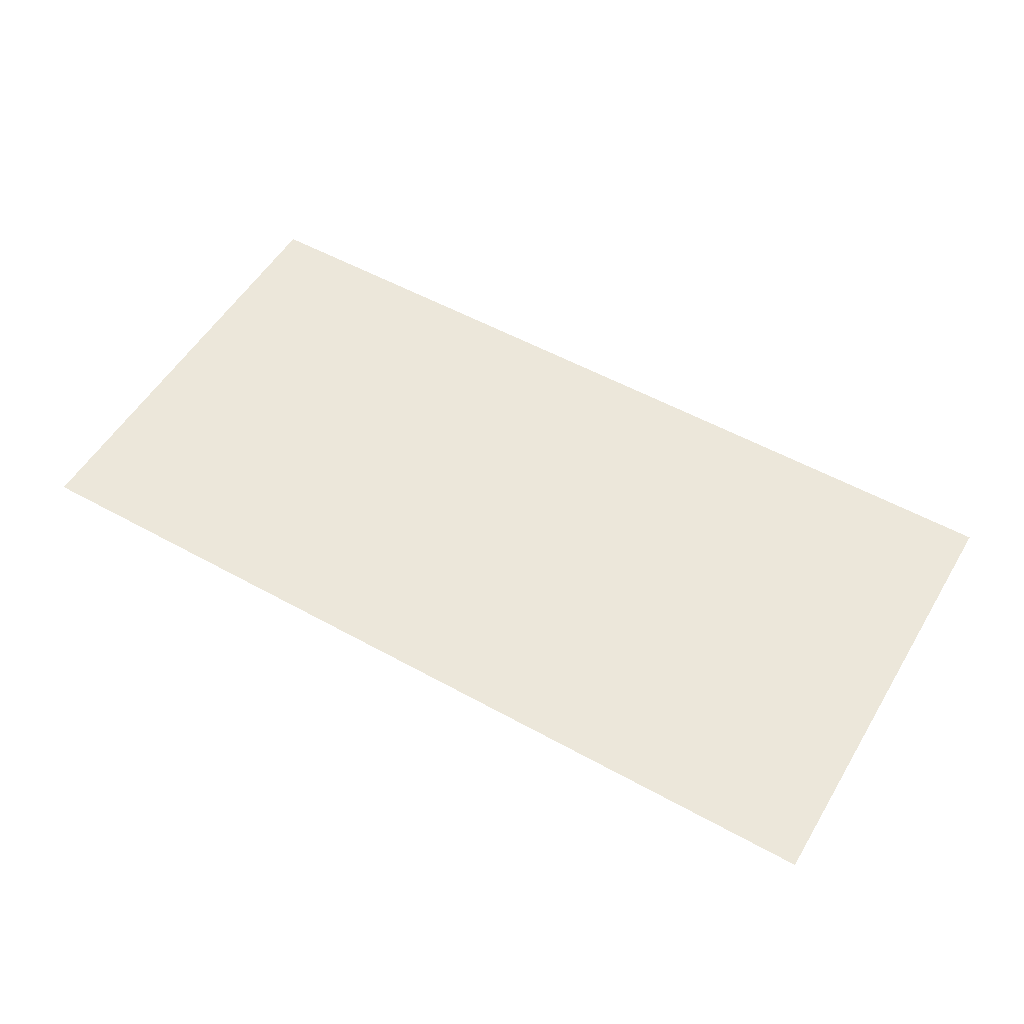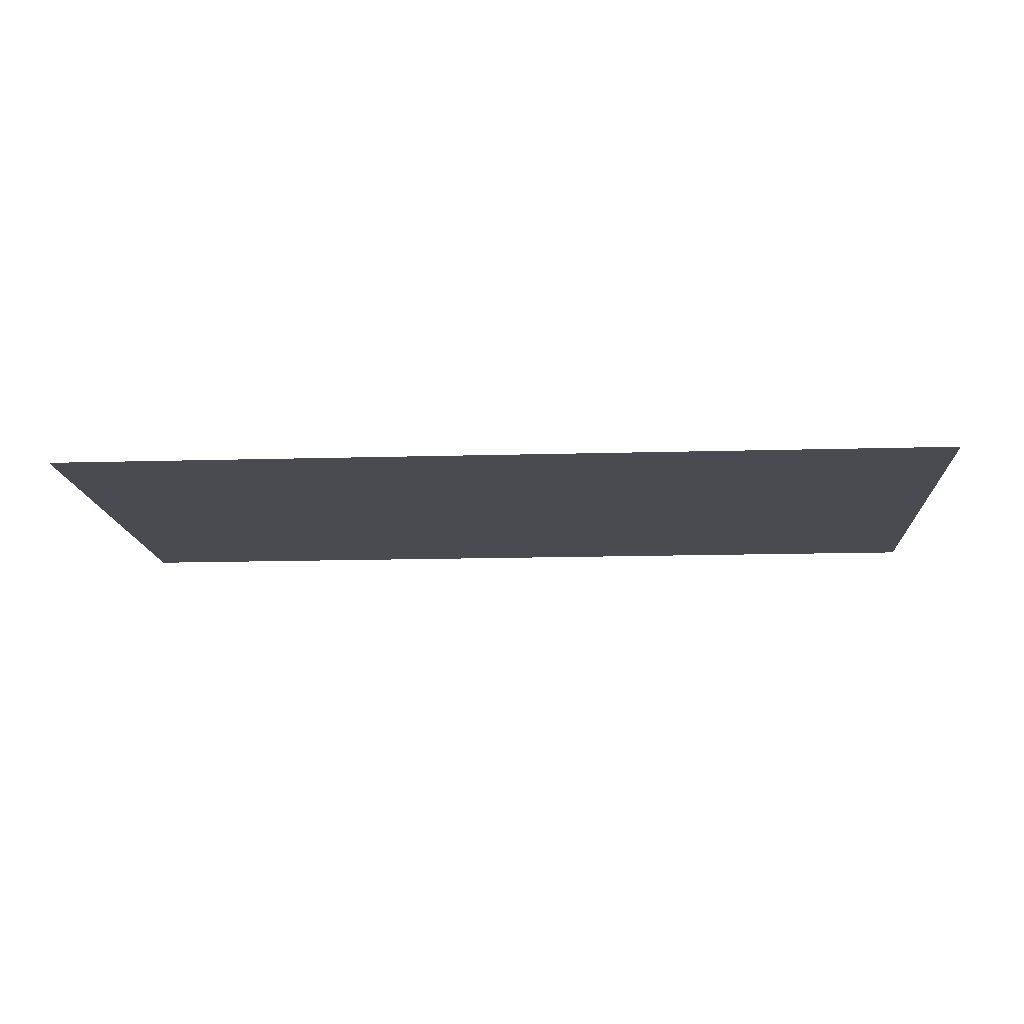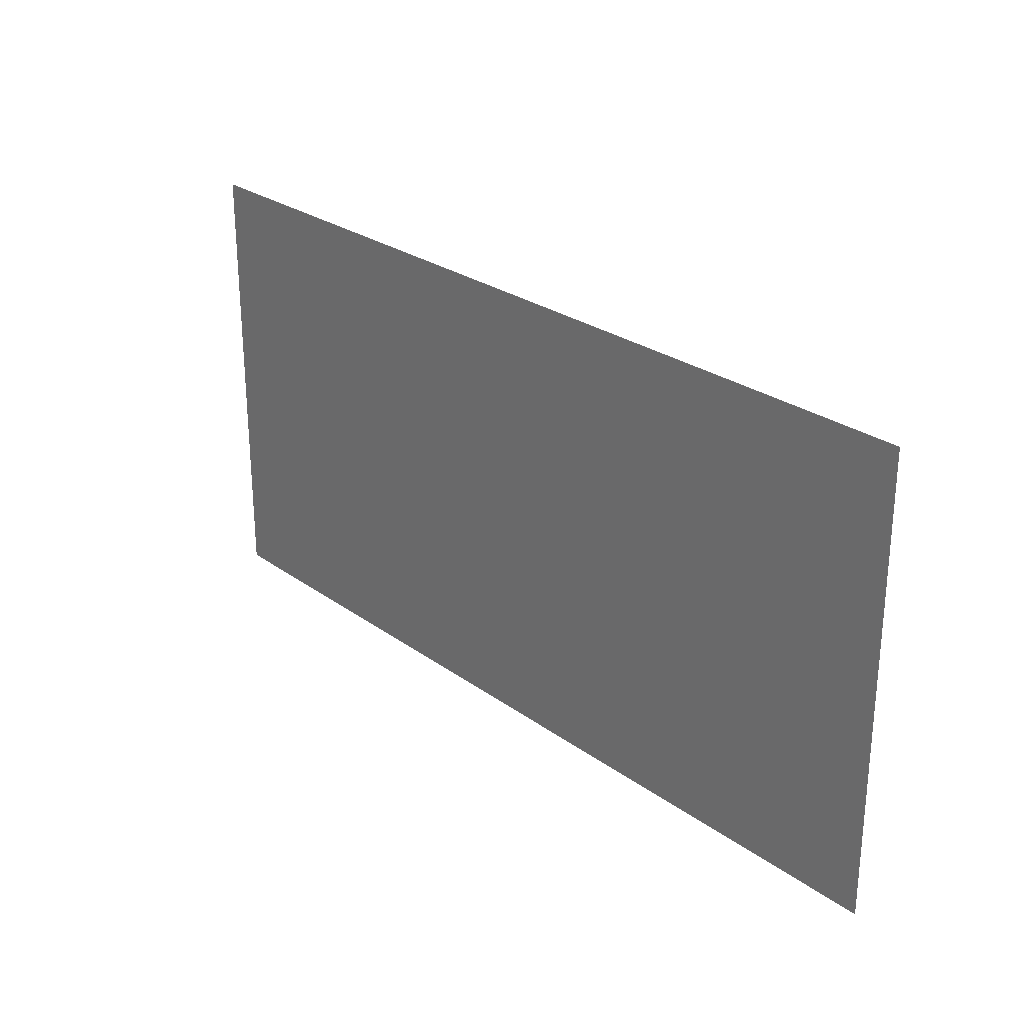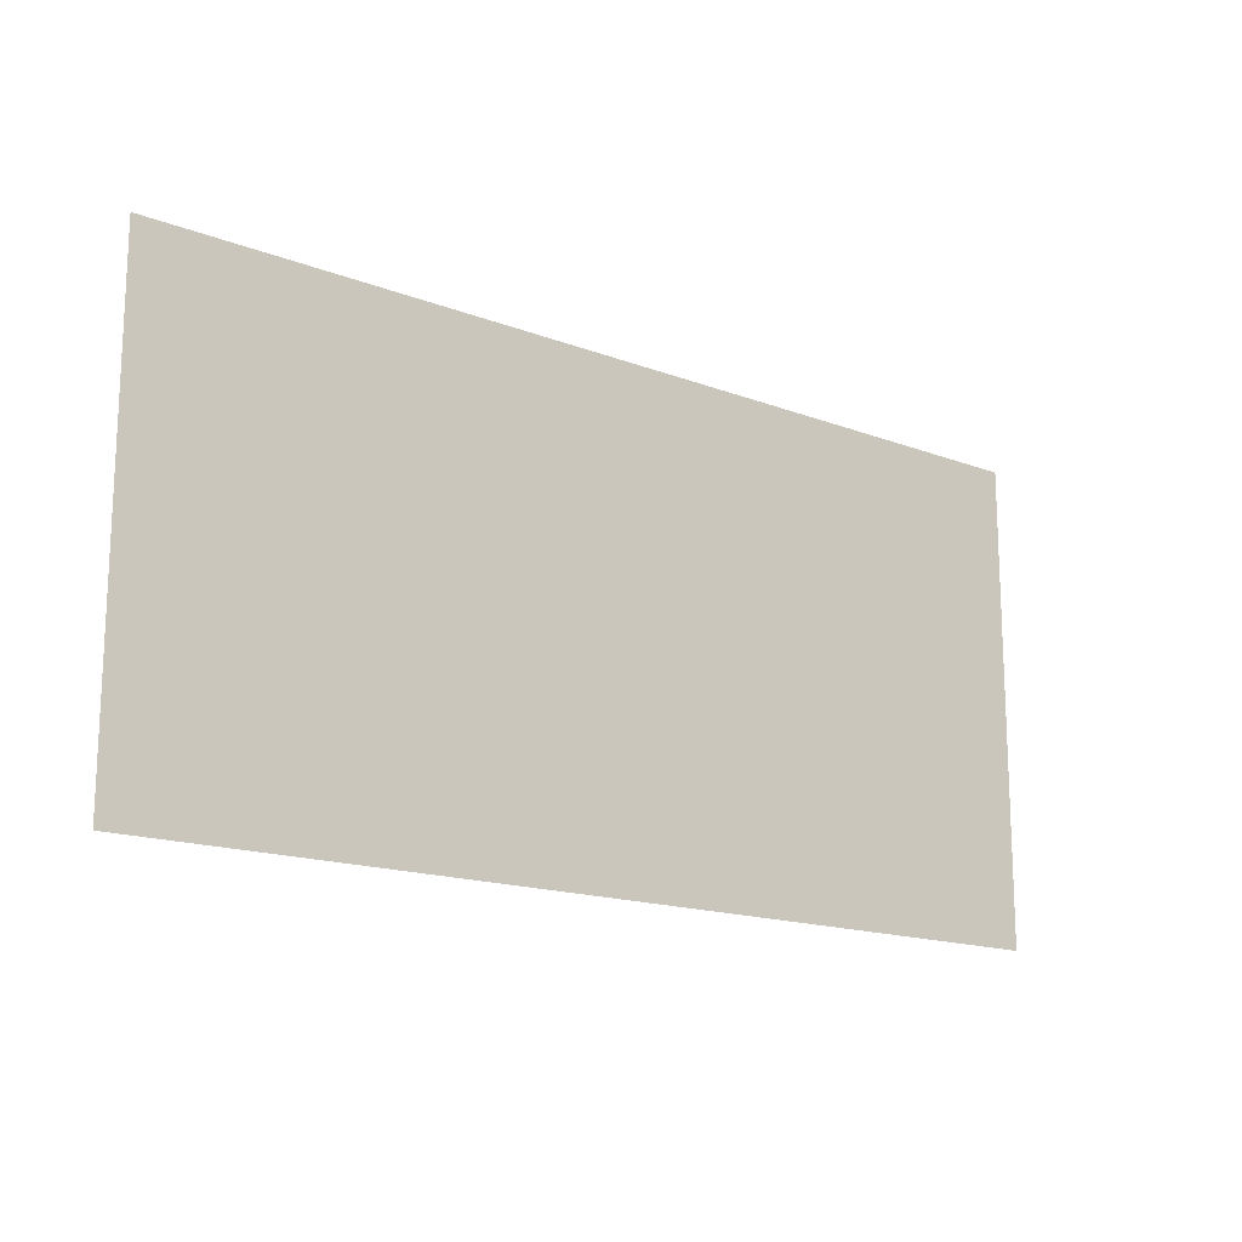
<metadata>
{"format":"obj","ext":"obj","renderer":"f3d","projection":"perspective","resolution":1024,"background":"white","views":[{"elev":53.9,"azim":-149.5,"up":"+Z"},{"elev":-14.5,"azim":-176.4,"up":"+Z"},{"elev":26.7,"azim":48.2,"up":"+Y"},{"elev":-15.9,"azim":141.4,"up":"+Y"}]}
</metadata>
<code>
v 0 -0.32 0
v -0.32 -0.32 0
v -0.32 0 0
v 0 0 0
v -0.64 -0.32 0
v -0.64 0 0
v -0.96 -0.32 0
v -0.96 0 0
v -1.28 -0.32 0
v -1.28 0 0
v -1.6 -0.32 0
v -1.6 0 0
v -1.92 -0.32 0
v -1.92 0 0
v -2.24 -0.32 0
v -2.24 0 0
v -2.56 -0.32 0
v -2.56 0 0
v -2.88 -0.32 0
v -2.88 0 0
v -3.2 -0.32 0
v -3.2 0 0
v -3.52 -0.32 0
v -3.52 0 0
v -3.84 -0.32 0
v -3.84 0 0
v -4.16 -0.32 0
v -4.16 0 0
v -4.48 -0.32 0
v -4.48 0 0
v -4.8 -0.32 0
v -4.8 0 0
v -5.12 -0.32 0
v -5.12 0 0
v -5.44 -0.32 0
v -5.44 0 0
v -5.76 -0.32 0
v -5.76 0 0
v -6.08 -0.32 0
v -6.08 0 0
v -6.4 -0.32 0
v -6.4 0 0
v -6.72 -0.32 0
v -6.72 0 0
v -7.04 -0.32 0
v -7.04 0 0
v -7.36 -0.32 0
v -7.36 0 0
v -7.68 -0.32 0
v -7.68 0 0
v 0 -0.64 0
v -0.32 -0.64 0
v -0.64 -0.64 0
v -0.96 -0.64 0
v -1.28 -0.64 0
v -1.6 -0.64 0
v -1.92 -0.64 0
v -2.24 -0.64 0
v -2.56 -0.64 0
v -2.88 -0.64 0
v -3.2 -0.64 0
v -3.52 -0.64 0
v -3.84 -0.64 0
v -4.16 -0.64 0
v -4.48 -0.64 0
v -4.8 -0.64 0
v -5.12 -0.64 0
v -5.44 -0.64 0
v -5.76 -0.64 0
v -6.08 -0.64 0
v -6.4 -0.64 0
v -6.72 -0.64 0
v -7.04 -0.64 0
v -7.36 -0.64 0
v -7.68 -0.64 0
v 0 -0.96 0
v -0.32 -0.96 0
v -0.64 -0.96 0
v -0.96 -0.96 0
v -1.28 -0.96 0
v -1.6 -0.96 0
v -1.92 -0.96 0
v -2.24 -0.96 0
v -2.56 -0.96 0
v -2.88 -0.96 0
v -3.2 -0.96 0
v -3.52 -0.96 0
v -3.84 -0.96 0
v -4.16 -0.96 0
v -4.48 -0.96 0
v -4.8 -0.96 0
v -5.12 -0.96 0
v -5.44 -0.96 0
v -5.76 -0.96 0
v -6.08 -0.96 0
v -6.4 -0.96 0
v -6.72 -0.96 0
v -7.04 -0.96 0
v -7.36 -0.96 0
v -7.68 -0.96 0
v 0 -1.28 0
v -0.32 -1.28 0
v -0.64 -1.28 0
v -0.96 -1.28 0
v -1.28 -1.28 0
v -1.6 -1.28 0
v -1.92 -1.28 0
v -2.24 -1.28 0
v -2.56 -1.28 0
v -2.88 -1.28 0
v -3.2 -1.28 0
v -3.52 -1.28 0
v -3.84 -1.28 0
v -4.16 -1.28 0
v -4.48 -1.28 0
v -4.8 -1.28 0
v -5.12 -1.28 0
v -5.44 -1.28 0
v -5.76 -1.28 0
v -6.08 -1.28 0
v -6.4 -1.28 0
v -6.72 -1.28 0
v -7.04 -1.28 0
v -7.36 -1.28 0
v -7.68 -1.28 0
v 0 -1.6 0
v -0.32 -1.6 0
v -0.64 -1.6 0
v -0.96 -1.6 0
v -1.28 -1.6 0
v -1.6 -1.6 0
v -1.92 -1.6 0
v -2.24 -1.6 0
v -2.56 -1.6 0
v -2.88 -1.6 0
v -3.2 -1.6 0
v -3.52 -1.6 0
v -3.84 -1.6 0
v -4.16 -1.6 0
v -4.48 -1.6 0
v -4.8 -1.6 0
v -5.12 -1.6 0
v -5.44 -1.6 0
v -5.76 -1.6 0
v -6.08 -1.6 0
v -6.4 -1.6 0
v -6.72 -1.6 0
v -7.04 -1.6 0
v -7.36 -1.6 0
v -7.68 -1.6 0
v 0 -1.92 0
v -0.32 -1.92 0
v -0.64 -1.92 0
v -0.96 -1.92 0
v -1.28 -1.92 0
v -1.6 -1.92 0
v -1.92 -1.92 0
v -2.24 -1.92 0
v -2.56 -1.92 0
v -2.88 -1.92 0
v -3.2 -1.92 0
v -3.52 -1.92 0
v -3.84 -1.92 0
v -4.16 -1.92 0
v -4.48 -1.92 0
v -4.8 -1.92 0
v -5.12 -1.92 0
v -5.44 -1.92 0
v -5.76 -1.92 0
v -6.08 -1.92 0
v -6.4 -1.92 0
v -6.72 -1.92 0
v -7.04 -1.92 0
v -7.36 -1.92 0
v -7.68 -1.92 0
v 0 -2.24 0
v -0.32 -2.24 0
v -0.64 -2.24 0
v -0.96 -2.24 0
v -1.28 -2.24 0
v -1.6 -2.24 0
v -1.92 -2.24 0
v -2.24 -2.24 0
v -2.56 -2.24 0
v -2.88 -2.24 0
v -3.2 -2.24 0
v -3.52 -2.24 0
v -3.84 -2.24 0
v -4.16 -2.24 0
v -4.48 -2.24 0
v -4.8 -2.24 0
v -5.12 -2.24 0
v -5.44 -2.24 0
v -5.76 -2.24 0
v -6.08 -2.24 0
v -6.4 -2.24 0
v -6.72 -2.24 0
v -7.04 -2.24 0
v -7.36 -2.24 0
v -7.68 -2.24 0
v 0 -2.56 0
v -0.32 -2.56 0
v -0.64 -2.56 0
v -0.96 -2.56 0
v -1.28 -2.56 0
v -1.6 -2.56 0
v -1.92 -2.56 0
v -2.24 -2.56 0
v -2.56 -2.56 0
v -2.88 -2.56 0
v -3.2 -2.56 0
v -3.52 -2.56 0
v -3.84 -2.56 0
v -4.16 -2.56 0
v -4.48 -2.56 0
v -4.8 -2.56 0
v -5.12 -2.56 0
v -5.44 -2.56 0
v -5.76 -2.56 0
v -6.08 -2.56 0
v -6.4 -2.56 0
v -6.72 -2.56 0
v -7.04 -2.56 0
v -7.36 -2.56 0
v -7.68 -2.56 0
v 0 -2.88 0
v -0.32 -2.88 0
v -0.64 -2.88 0
v -0.96 -2.88 0
v -1.28 -2.88 0
v -1.6 -2.88 0
v -1.92 -2.88 0
v -2.24 -2.88 0
v -2.56 -2.88 0
v -2.88 -2.88 0
v -3.2 -2.88 0
v -3.52 -2.88 0
v -3.84 -2.88 0
v -4.16 -2.88 0
v -4.48 -2.88 0
v -4.8 -2.88 0
v -5.12 -2.88 0
v -5.44 -2.88 0
v -5.76 -2.88 0
v -6.08 -2.88 0
v -6.4 -2.88 0
v -6.72 -2.88 0
v -7.04 -2.88 0
v -7.36 -2.88 0
v -7.68 -2.88 0
v 0 -3.2 0
v -0.32 -3.2 0
v -0.64 -3.2 0
v -0.96 -3.2 0
v -1.28 -3.2 0
v -1.6 -3.2 0
v -1.92 -3.2 0
v -2.24 -3.2 0
v -2.56 -3.2 0
v -2.88 -3.2 0
v -3.2 -3.2 0
v -3.52 -3.2 0
v -3.84 -3.2 0
v -4.16 -3.2 0
v -4.48 -3.2 0
v -4.8 -3.2 0
v -5.12 -3.2 0
v -5.44 -3.2 0
v -5.76 -3.2 0
v -6.08 -3.2 0
v -6.4 -3.2 0
v -6.72 -3.2 0
v -7.04 -3.2 0
v -7.36 -3.2 0
v -7.68 -3.2 0
v 0 -3.52 0
v -0.32 -3.52 0
v -0.64 -3.52 0
v -0.96 -3.52 0
v -1.28 -3.52 0
v -1.6 -3.52 0
v -1.92 -3.52 0
v -2.24 -3.52 0
v -2.56 -3.52 0
v -2.88 -3.52 0
v -3.2 -3.52 0
v -3.52 -3.52 0
v -3.84 -3.52 0
v -4.16 -3.52 0
v -4.48 -3.52 0
v -4.8 -3.52 0
v -5.12 -3.52 0
v -5.44 -3.52 0
v -5.76 -3.52 0
v -6.08 -3.52 0
v -6.4 -3.52 0
v -6.72 -3.52 0
v -7.04 -3.52 0
v -7.36 -3.52 0
v -7.68 -3.52 0
v -0.32 -3.84 0
v -0.64 -3.84 0
v -0.96 -3.84 0
v -1.28 -3.84 0
v -1.6 -3.84 0
v -1.92 -3.84 0
v -2.24 -3.84 0
v -2.56 -3.84 0
v 0 -3.84 0
v -2.88 -3.84 0
v -3.2 -3.84 0
v -3.52 -3.84 0
v -3.84 -3.84 0
v -4.16 -3.84 0
v -4.48 -3.84 0
v -4.8 -3.84 0
v -5.12 -3.84 0
v -5.44 -3.84 0
v -5.76 -3.84 0
v -6.08 -3.84 0
v -6.4 -3.84 0
v -6.72 -3.84 0
v -7.04 -3.84 0
v -7.36 -3.84 0
v -7.68 -3.84 0
g mesh_0001
f 1 2 3 4
f 2 5 6 3
f 5 7 8 6
f 7 9 10 8
f 9 11 12 10
f 11 13 14 12
f 13 15 16 14
f 15 17 18 16
f 17 19 20 18
f 19 21 22 20
f 21 23 24 22
f 23 25 26 24
f 25 27 28 26
f 27 29 30 28
f 29 31 32 30
f 31 33 34 32
f 33 35 36 34
f 35 37 38 36
f 37 39 40 38
f 39 41 42 40
f 41 43 44 42
f 43 45 46 44
f 45 47 48 46
f 47 49 50 48
f 51 52 2 1
f 52 53 5 2
f 53 54 7 5
f 54 55 9 7
f 55 56 11 9
f 56 57 13 11
f 57 58 15 13
f 58 59 17 15
f 59 60 19 17
f 60 61 21 19
f 61 62 23 21
f 62 63 25 23
f 63 64 27 25
f 64 65 29 27
f 65 66 31 29
f 66 67 33 31
f 67 68 35 33
f 68 69 37 35
f 69 70 39 37
f 70 71 41 39
f 71 72 43 41
f 72 73 45 43
f 73 74 47 45
f 74 75 49 47
f 76 77 52 51
f 77 78 53 52
f 78 79 54 53
f 79 80 55 54
f 80 81 56 55
f 81 82 57 56
f 82 83 58 57
f 83 84 59 58
f 84 85 60 59
f 85 86 61 60
f 86 87 62 61
f 87 88 63 62
f 88 89 64 63
f 89 90 65 64
f 90 91 66 65
f 91 92 67 66
f 92 93 68 67
f 93 94 69 68
f 94 95 70 69
f 95 96 71 70
f 96 97 72 71
f 97 98 73 72
f 98 99 74 73
f 99 100 75 74
f 101 102 77 76
f 102 103 78 77
f 103 104 79 78
f 104 105 80 79
f 105 106 81 80
f 106 107 82 81
f 107 108 83 82
f 108 109 84 83
f 109 110 85 84
f 110 111 86 85
f 111 112 87 86
f 112 113 88 87
f 113 114 89 88
f 114 115 90 89
f 115 116 91 90
f 116 117 92 91
f 117 118 93 92
f 118 119 94 93
f 119 120 95 94
f 120 121 96 95
f 121 122 97 96
f 122 123 98 97
f 123 124 99 98
f 124 125 100 99
f 126 127 102 101
f 127 128 103 102
f 128 129 104 103
f 129 130 105 104
f 130 131 106 105
f 131 132 107 106
f 132 133 108 107
f 133 134 109 108
f 134 135 110 109
f 135 136 111 110
f 136 137 112 111
f 137 138 113 112
f 138 139 114 113
f 139 140 115 114
f 140 141 116 115
f 141 142 117 116
f 142 143 118 117
f 143 144 119 118
f 144 145 120 119
f 145 146 121 120
f 146 147 122 121
f 147 148 123 122
f 148 149 124 123
f 149 150 125 124
f 151 152 127 126
f 152 153 128 127
f 153 154 129 128
f 154 155 130 129
f 155 156 131 130
f 156 157 132 131
f 157 158 133 132
f 158 159 134 133
f 159 160 135 134
f 160 161 136 135
f 161 162 137 136
f 162 163 138 137
f 163 164 139 138
f 164 165 140 139
f 165 166 141 140
f 166 167 142 141
f 167 168 143 142
f 168 169 144 143
f 169 170 145 144
f 170 171 146 145
f 171 172 147 146
f 172 173 148 147
f 173 174 149 148
f 174 175 150 149
f 176 177 152 151
f 177 178 153 152
f 178 179 154 153
f 179 180 155 154
f 180 181 156 155
f 181 182 157 156
f 182 183 158 157
f 183 184 159 158
f 184 185 160 159
f 185 186 161 160
f 186 187 162 161
f 187 188 163 162
f 188 189 164 163
f 189 190 165 164
f 190 191 166 165
f 191 192 167 166
f 192 193 168 167
f 193 194 169 168
f 194 195 170 169
f 195 196 171 170
f 196 197 172 171
f 197 198 173 172
f 198 199 174 173
f 199 200 175 174
g mesh_0002
f 151 152 127 126
f 152 153 128 127
f 153 154 129 128
f 154 155 130 129
f 155 156 131 130
f 156 157 132 131
f 157 158 133 132
f 158 159 134 133
f 159 160 135 134
f 160 161 136 135
f 161 162 137 136
f 162 163 138 137
f 163 164 139 138
f 164 165 140 139
f 165 166 141 140
f 166 167 142 141
f 167 168 143 142
f 168 169 144 143
f 169 170 145 144
f 170 171 146 145
f 171 172 147 146
f 172 173 148 147
f 173 174 149 148
f 174 175 150 149
f 176 177 152 151
f 177 178 153 152
f 178 179 154 153
f 179 180 155 154
f 180 181 156 155
f 181 182 157 156
f 182 183 158 157
f 183 184 159 158
f 184 185 160 159
f 185 186 161 160
f 186 187 162 161
f 187 188 163 162
f 188 189 164 163
f 189 190 165 164
f 190 191 166 165
f 191 192 167 166
f 192 193 168 167
f 193 194 169 168
f 194 195 170 169
f 195 196 171 170
f 196 197 172 171
f 197 198 173 172
f 198 199 174 173
f 199 200 175 174
f 201 202 177 176
f 202 203 178 177
f 203 204 179 178
f 204 205 180 179
f 205 206 181 180
f 206 207 182 181
f 207 208 183 182
f 208 209 184 183
f 209 210 185 184
f 210 211 186 185
f 211 212 187 186
f 212 213 188 187
f 213 214 189 188
f 214 215 190 189
f 215 216 191 190
f 216 217 192 191
f 217 218 193 192
f 218 219 194 193
f 219 220 195 194
f 220 221 196 195
f 221 222 197 196
f 222 223 198 197
f 223 224 199 198
f 224 225 200 199
f 226 227 202 201
f 227 228 203 202
f 228 229 204 203
f 229 230 205 204
f 230 231 206 205
f 231 232 207 206
f 232 233 208 207
f 233 234 209 208
f 234 235 210 209
f 235 236 211 210
f 236 237 212 211
f 237 238 213 212
f 238 239 214 213
f 239 240 215 214
f 240 241 216 215
f 241 242 217 216
f 242 243 218 217
f 243 244 219 218
f 244 245 220 219
f 245 246 221 220
f 246 247 222 221
f 247 248 223 222
f 248 249 224 223
f 249 250 225 224
f 251 252 227 226
f 252 253 228 227
f 253 254 229 228
f 254 255 230 229
f 255 256 231 230
f 256 257 232 231
f 257 258 233 232
f 258 259 234 233
f 259 260 235 234
f 260 261 236 235
f 261 262 237 236
f 262 263 238 237
f 263 264 239 238
f 264 265 240 239
f 265 266 241 240
f 266 267 242 241
f 267 268 243 242
f 268 269 244 243
f 269 270 245 244
f 270 271 246 245
f 271 272 247 246
f 272 273 248 247
f 273 274 249 248
f 274 275 250 249
f 276 277 252 251
f 277 278 253 252
f 278 279 254 253
f 279 280 255 254
f 280 281 256 255
f 281 282 257 256
f 282 283 258 257
f 283 284 259 258
f 284 285 260 259
f 285 286 261 260
f 286 287 262 261
f 287 288 263 262
f 288 289 264 263
f 289 290 265 264
f 290 291 266 265
f 291 292 267 266
f 292 293 268 267
f 293 294 269 268
f 294 295 270 269
f 295 296 271 270
f 296 297 272 271
f 297 298 273 272
f 298 299 274 273
f 299 300 275 274
f 301 302 278 277
f 302 303 279 278
f 303 304 280 279
f 304 305 281 280
f 305 306 282 281
f 306 307 283 282
f 307 308 284 283
g mesh_0003
f 201 202 177 176
f 202 203 178 177
f 203 204 179 178
f 204 205 180 179
f 205 206 181 180
f 206 207 182 181
f 207 208 183 182
f 208 209 184 183
f 209 210 185 184
f 210 211 186 185
f 211 212 187 186
f 212 213 188 187
f 213 214 189 188
f 214 215 190 189
f 215 216 191 190
f 216 217 192 191
f 217 218 193 192
f 218 219 194 193
f 219 220 195 194
f 220 221 196 195
f 221 222 197 196
f 222 223 198 197
f 223 224 199 198
f 224 225 200 199
f 226 227 202 201
f 227 228 203 202
f 228 229 204 203
f 229 230 205 204
f 230 231 206 205
f 231 232 207 206
f 232 233 208 207
f 233 234 209 208
f 234 235 210 209
f 235 236 211 210
f 236 237 212 211
f 237 238 213 212
f 238 239 214 213
f 239 240 215 214
f 240 241 216 215
f 241 242 217 216
f 242 243 218 217
f 243 244 219 218
f 244 245 220 219
f 245 246 221 220
f 246 247 222 221
f 247 248 223 222
f 248 249 224 223
f 249 250 225 224
f 251 252 227 226
f 252 253 228 227
f 253 254 229 228
f 254 255 230 229
f 255 256 231 230
f 256 257 232 231
f 257 258 233 232
f 258 259 234 233
f 259 260 235 234
f 260 261 236 235
f 261 262 237 236
f 262 263 238 237
f 263 264 239 238
f 264 265 240 239
f 265 266 241 240
f 266 267 242 241
f 267 268 243 242
f 268 269 244 243
f 269 270 245 244
f 270 271 246 245
f 271 272 247 246
f 272 273 248 247
f 273 274 249 248
f 274 275 250 249
f 276 277 252 251
f 277 278 253 252
f 278 279 254 253
f 279 280 255 254
f 280 281 256 255
f 281 282 257 256
f 282 283 258 257
f 283 284 259 258
f 284 285 260 259
f 285 286 261 260
f 286 287 262 261
f 287 288 263 262
f 288 289 264 263
f 289 290 265 264
f 290 291 266 265
f 291 292 267 266
f 292 293 268 267
f 293 294 269 268
f 294 295 270 269
f 295 296 271 270
f 296 297 272 271
f 297 298 273 272
f 298 299 274 273
f 299 300 275 274
f 309 301 277 276
f 301 302 278 277
f 302 303 279 278
f 303 304 280 279
f 304 305 281 280
f 305 306 282 281
f 306 307 283 282
f 307 308 284 283
f 308 310 285 284
f 310 311 286 285
f 311 312 287 286
f 312 313 288 287
f 313 314 289 288
f 314 315 290 289
f 315 316 291 290
f 316 317 292 291
f 317 318 293 292
f 318 319 294 293
f 319 320 295 294
f 320 321 296 295
f 321 322 297 296
f 322 323 298 297
f 323 324 299 298
f 324 325 300 299
g mesh_0004
f 288 289 264 263
f 289 290 265 264
f 290 291 266 265
f 291 292 267 266
f 292 293 268 267
f 293 294 269 268
f 294 295 270 269
f 295 296 271 270
f 296 297 272 271
f 297 298 273 272
f 298 299 274 273
f 299 300 275 274

</code>
